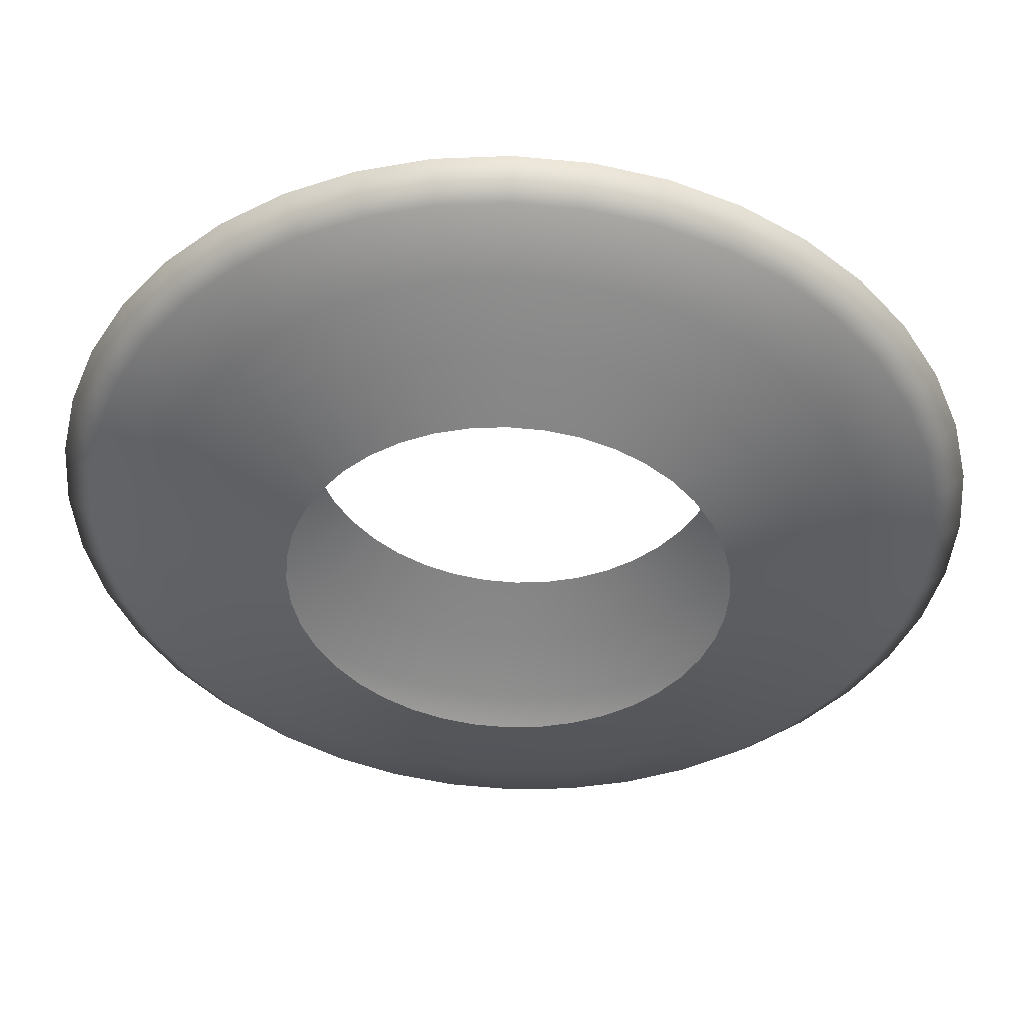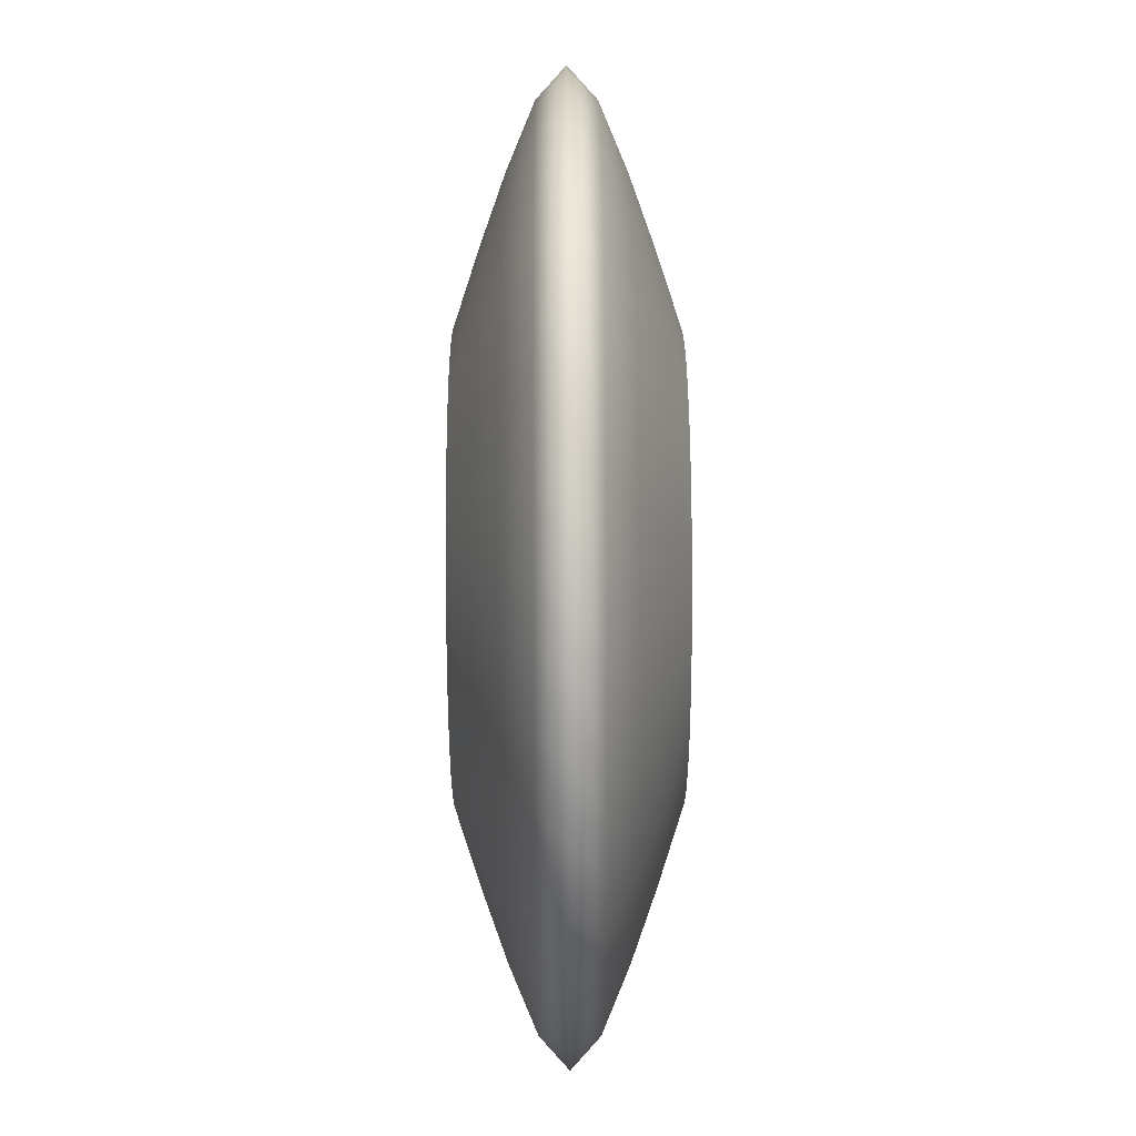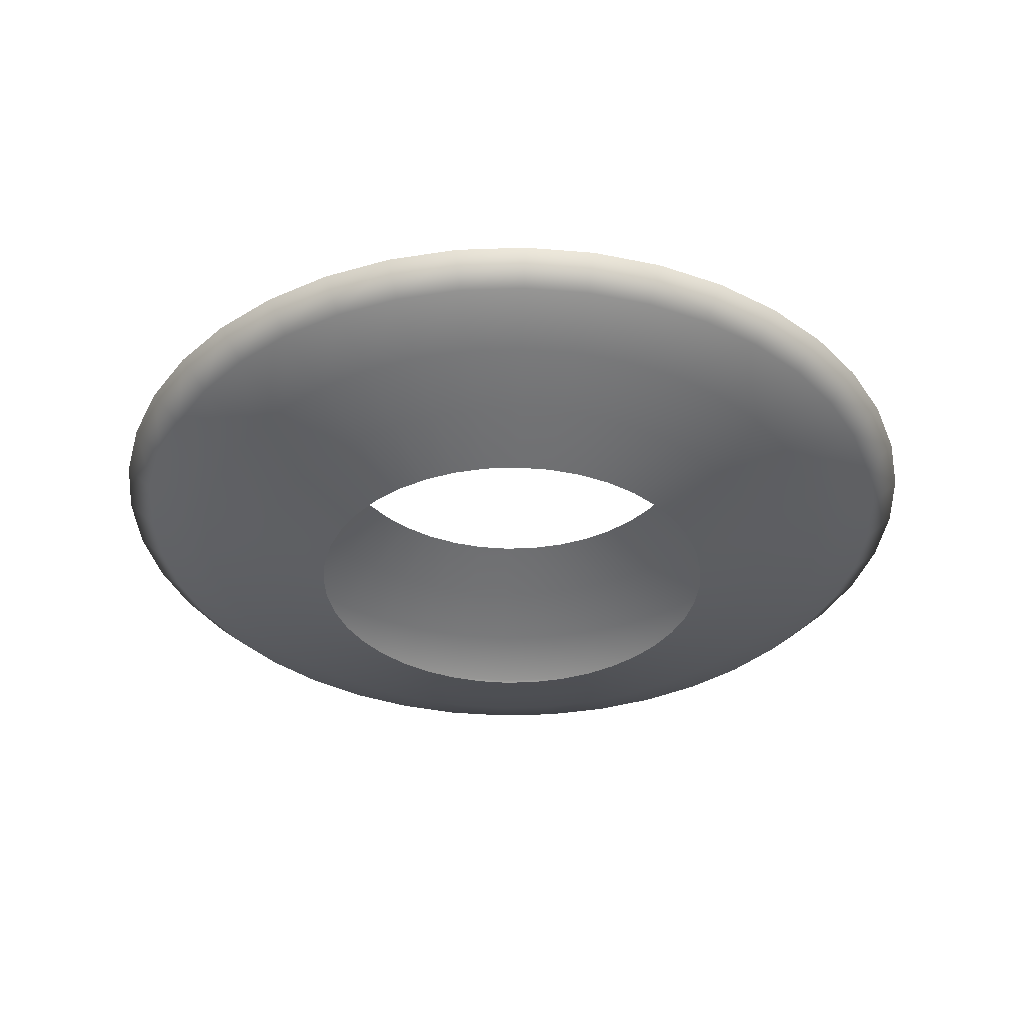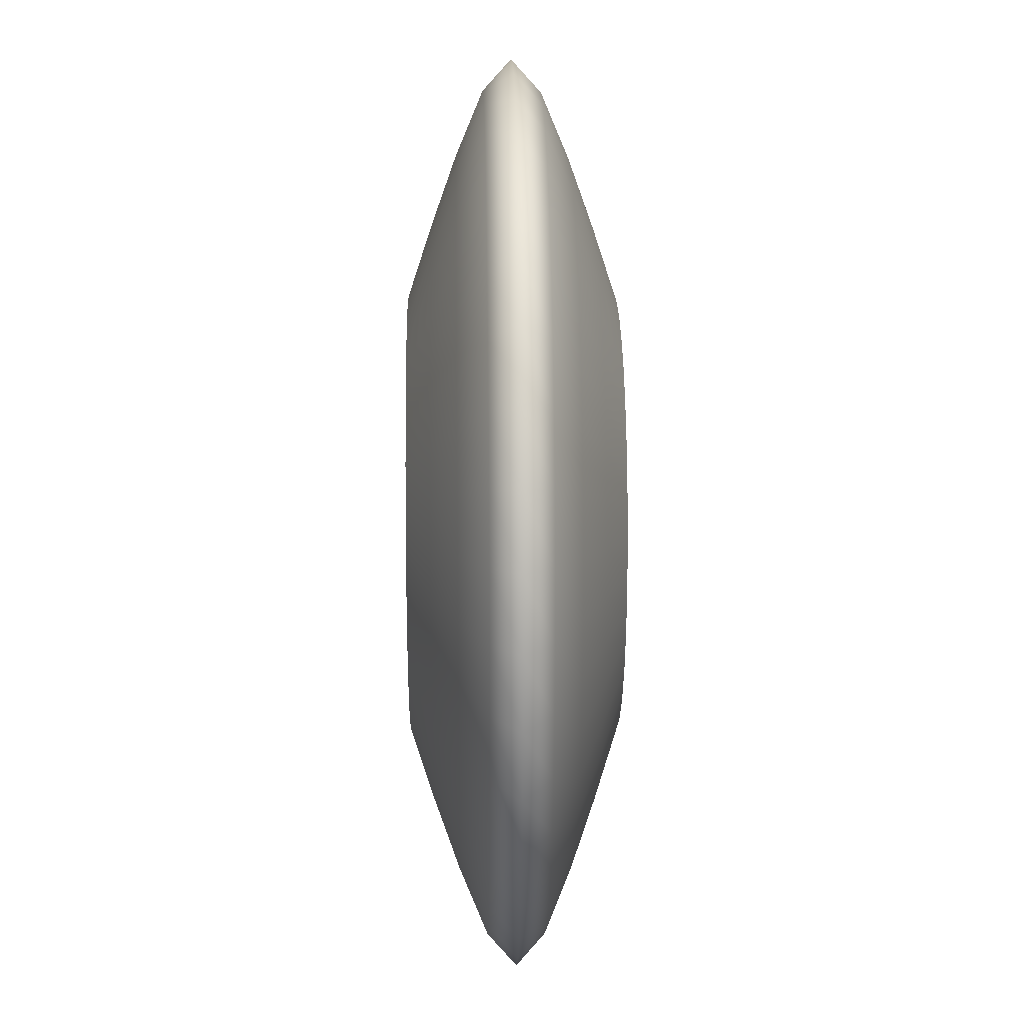
<metadata>
{"format":"obj","ext":"obj","renderer":"f3d","projection":"perspective","resolution":1024,"background":"white","views":[{"elev":46.0,"azim":-177.6,"up":"+Z"},{"elev":45.4,"azim":-90.3,"up":"+Z"},{"elev":-36.6,"azim":-100.7,"up":"+Y"},{"elev":15.6,"azim":-91.2,"up":"+Z"}]}
</metadata>
<code>
g default
v 0.4256 -0.2102 -0.1383
v 0.362 -0.2102 -0.263
v 0.263 -0.2102 -0.362
v 0.1383 -0.2102 -0.4256
v -0 -0.2102 -0.4475
v -0.1383 -0.2102 -0.4256
v -0.263 -0.2102 -0.362
v -0.362 -0.2102 -0.263
v -0.4256 -0.2102 -0.1383
v -0.4475 -0.2102 -0
v -0.4256 -0.2102 0.1383
v -0.362 -0.2102 0.263
v -0.263 -0.2102 0.362
v -0.1383 -0.2102 0.4256
v -0 -0.2102 0.4475
v 0.1383 -0.2102 0.4256
v 0.263 -0.2102 0.362
v 0.362 -0.2102 0.263
v 0.4256 -0.2102 0.1383
v 0.4475 -0.2102 -0
v 0.4256 0.2102 -0.1383
v 0.362 0.2102 -0.263
v 0.263 0.2102 -0.362
v 0.1383 0.2102 -0.4256
v -0 0.2102 -0.4475
v -0.1383 0.2102 -0.4256
v -0.263 0.2102 -0.362
v -0.362 0.2102 -0.263
v -0.4256 0.2102 -0.1383
v -0.4475 0.2102 -0
v -0.4256 0.2102 0.1383
v -0.362 0.2102 0.263
v -0.263 0.2102 0.362
v -0.1383 0.2102 0.4256
v -0 0.2102 0.4475
v 0.1383 0.2102 0.4256
v 0.263 0.2102 0.362
v 0.362 0.2102 0.263
v 0.4256 0.2102 0.1383
v 0.4475 0.2102 -0
v 0.8799 0 -0.2859
v 0.7484 0 -0.5438
v 0.5438 0 -0.7484
v 0.2859 0 -0.8799
v -0 0 -0.9251
v -0.2859 0 -0.8799
v -0.5438 0 -0.7484
v -0.7484 0 -0.5438
v -0.8799 0 -0.2859
v -0.9251 0 -0
v -0.8799 0 0.2859
v -0.7484 0 0.5438
v -0.5438 0 0.7484
v -0.2859 0 0.8799
v -0 0 0.9251
v 0.2859 0 0.8799
v 0.5438 0 0.7484
v 0.7484 0 0.5438
v 0.8799 0 0.2859
v 0.9251 0 -0
v 0.6965 0.112 -0.2263
v 0.5925 0.112 -0.4305
v 0.4305 0.112 -0.5925
v 0.2263 0.112 -0.6965
v -0 0.112 -0.7323
v -0.2263 0.112 -0.6965
v -0.4305 0.112 -0.5925
v -0.5925 0.112 -0.4305
v -0.6965 0.112 -0.2263
v -0.7323 0.112 -0
v -0.6965 0.112 0.2263
v -0.5925 0.112 0.4305
v -0.4305 0.112 0.5925
v -0.2263 0.112 0.6965
v -0 0.112 0.7323
v 0.2263 0.112 0.6965
v 0.4305 0.112 0.5925
v 0.5925 0.112 0.4305
v 0.6965 0.112 0.2263
v 0.7323 0.112 -0
v 0.6965 -0.112 -0.2263
v 0.5925 -0.112 -0.4305
v 0.4305 -0.112 -0.5925
v 0.2263 -0.112 -0.6965
v -0 -0.112 -0.7323
v -0.2263 -0.112 -0.6965
v -0.4305 -0.112 -0.5925
v -0.5925 -0.112 -0.4305
v -0.6965 -0.112 -0.2263
v -0.7323 -0.112 -0
v -0.6965 -0.112 0.2263
v -0.5925 -0.112 0.4305
v -0.4305 -0.112 0.5925
v -0.2263 -0.112 0.6965
v -0 -0.112 0.7323
v 0.2263 -0.112 0.6965
v 0.4305 -0.112 0.5925
v 0.5925 -0.112 0.4305
v 0.6965 -0.112 0.2263
v 0.7323 -0.112 -0
v -0.1146 -0.112 0.7233
v -0 -0.05715 0.8625
v -0.1447 0 0.9137
v 0.1146 -0.112 0.7233
v 0.2665 -0.05715 0.8203
v 0.1447 0 0.9137
v 0.3324 -0.112 0.6525
v 0.507 -0.05715 0.6978
v 0.42 0 0.8242
v 0.5178 -0.112 0.5178
v 0.6978 -0.05715 0.507
v 0.6541 0 0.6541
v 0.6525 -0.112 0.3324
v 0.8203 -0.05715 0.2665
v 0.8242 0 0.42
v 0.7233 -0.112 0.1146
v 0.8625 -0.05715 -0
v 0.9137 0 0.1447
v 0.7233 -0.112 -0.1146
v 0.9137 0 -0.1447
v 0.6978 0.05715 -0.507
v 0.8203 0.05715 -0.2665
v 0.507 0.05715 -0.6978
v 0.2665 0.05715 -0.8203
v -0 0.05715 -0.8625
v -0.2665 0.05715 -0.8203
v -0.507 0.05715 -0.6978
v -0.6978 0.05715 -0.507
v -0.8203 0.05715 -0.2665
v -0.8625 0.05715 -0
v -0.8203 0.05715 0.2665
v -0.6978 0.05715 0.507
v -0.507 0.05715 0.6978
v -0.2665 0.05715 0.8203
v -0 0.05715 0.8625
v 0.2665 0.05715 0.8203
v 0.507 0.05715 0.6978
v 0.6978 0.05715 0.507
v 0.8203 0.05715 0.2665
v 0.8625 0.05715 -0
v 0.3987 -0.2102 -0.2031
v 0.4792 -0.1623 -0.3482
v 0.5634 -0.1623 -0.1831
v 0.3164 -0.2102 -0.3164
v 0.3482 -0.1623 -0.4792
v 0.2031 -0.2102 -0.3987
v 0.1831 -0.1623 -0.5634
v 0.07 -0.2102 -0.442
v -0 -0.1623 -0.5924
v -0.07 -0.2102 -0.442
v -0.1831 -0.1623 -0.5634
v -0.2031 -0.2102 -0.3987
v -0.3482 -0.1623 -0.4792
v -0.3164 -0.2102 -0.3164
v -0.4792 -0.1623 -0.3482
v -0.3987 -0.2102 -0.2031
v -0.5634 -0.1623 -0.1831
v -0.442 -0.2102 -0.07
v -0.5924 -0.1623 -0
v -0.442 -0.2102 0.07
v -0.5634 -0.1623 0.1831
v -0.3987 -0.2102 0.2031
v -0.4792 -0.1623 0.3482
v -0.3164 -0.2102 0.3164
v -0.3482 -0.1623 0.4792
v -0.2031 -0.2102 0.3987
v -0.1831 -0.1623 0.5634
v -0.07 -0.2102 0.442
v -0 -0.1623 0.5924
v 0.07 -0.2102 0.442
v 0.1831 -0.1623 0.5634
v 0.2031 -0.2102 0.3987
v 0.3482 -0.1623 0.4792
v 0.3164 -0.2102 0.3164
v 0.4792 -0.1623 0.3482
v 0.3987 -0.2102 0.2031
v 0.5634 -0.1623 0.1831
v 0.442 -0.2102 0.07
v 0.5924 -0.1623 -0
v 0.442 -0.2102 -0.07
v 0.6525 0.112 -0.3324
v 0.4792 0.1623 -0.3482
v 0.3987 0.2102 -0.2031
v 0.5634 0.1623 -0.1831
v 0.5178 0.112 -0.5178
v 0.3482 0.1623 -0.4792
v 0.3164 0.2102 -0.3164
v 0.3324 0.112 -0.6525
v 0.1831 0.1623 -0.5634
v 0.2031 0.2102 -0.3987
v 0.1146 0.112 -0.7233
v -0 0.1623 -0.5924
v 0.07 0.2102 -0.442
v -0.1146 0.112 -0.7233
v -0.1831 0.1623 -0.5634
v -0.07 0.2102 -0.442
v -0.3324 0.112 -0.6525
v -0.3482 0.1623 -0.4792
v -0.2031 0.2102 -0.3987
v -0.5178 0.112 -0.5178
v -0.4792 0.1623 -0.3482
v -0.3164 0.2102 -0.3164
v -0.6525 0.112 -0.3324
v -0.5634 0.1623 -0.1831
v -0.3987 0.2102 -0.2031
v -0.7233 0.112 -0.1146
v -0.5924 0.1623 -0
v -0.442 0.2102 -0.07
v -0.7233 0.112 0.1146
v -0.5634 0.1623 0.1831
v -0.442 0.2102 0.07
v -0.6525 0.112 0.3324
v -0.4792 0.1623 0.3482
v -0.3987 0.2102 0.2031
v -0.5178 0.112 0.5178
v -0.3482 0.1623 0.4792
v -0.3164 0.2102 0.3164
v -0.3324 0.112 0.6525
v -0.1831 0.1623 0.5634
v -0.2031 0.2102 0.3987
v -0.1146 0.112 0.7233
v -0 0.1623 0.5924
v -0.07 0.2102 0.442
v 0.1146 0.112 0.7233
v 0.1831 0.1623 0.5634
v 0.07 0.2102 0.442
v 0.3324 0.112 0.6525
v 0.3482 0.1623 0.4792
v 0.2031 0.2102 0.3987
v 0.5178 0.112 0.5178
v 0.4792 0.1623 0.3482
v 0.3164 0.2102 0.3164
v 0.6525 0.112 0.3324
v 0.5634 0.1623 0.1831
v 0.3987 0.2102 0.2031
v 0.7233 0.112 0.1146
v 0.5924 0.1623 -0
v 0.442 0.2102 0.07
v 0.7233 0.112 -0.1146
v 0.442 0.2102 -0.07
v 0.6525 -0.112 -0.3324
v 0.6978 -0.05715 -0.507
v 0.8242 0 -0.42
v 0.8203 -0.05715 -0.2665
v 0.5178 -0.112 -0.5178
v 0.507 -0.05715 -0.6978
v 0.6541 0 -0.6541
v 0.3324 -0.112 -0.6525
v 0.2665 -0.05715 -0.8203
v 0.42 0 -0.8242
v 0.1146 -0.112 -0.7233
v -0 -0.05715 -0.8625
v 0.1447 0 -0.9137
v -0.1146 -0.112 -0.7233
v -0.2665 -0.05715 -0.8203
v -0.1447 0 -0.9137
v -0.3324 -0.112 -0.6525
v -0.507 -0.05715 -0.6978
v -0.42 0 -0.8242
v -0.5178 -0.112 -0.5178
v -0.6978 -0.05715 -0.507
v -0.6541 0 -0.6541
v -0.6525 -0.112 -0.3324
v -0.8203 -0.05715 -0.2665
v -0.8242 0 -0.42
v -0.7233 -0.112 -0.1146
v -0.8625 -0.05715 -0
v -0.9137 0 -0.1447
v -0.7233 -0.112 0.1146
v -0.8203 -0.05715 0.2665
v -0.9137 0 0.1447
v -0.6525 -0.112 0.3324
v -0.6978 -0.05715 0.507
v -0.8242 0 0.42
v -0.5178 -0.112 0.5178
v -0.507 -0.05715 0.6978
v -0.6541 0 0.6541
v -0.3324 -0.112 0.6525
v -0.2665 -0.05715 0.8203
v -0.42 0 0.8242
v 0.5278 0.1623 -0.2689
v 0.4188 0.1623 -0.4188
v 0.2689 0.1623 -0.5278
v 0.09266 0.1623 -0.585
v -0.09266 0.1623 -0.585
v -0.2689 0.1623 -0.5278
v -0.4188 0.1623 -0.4188
v -0.5278 0.1623 -0.2689
v -0.585 0.1623 -0.09266
v -0.585 0.1623 0.09266
v -0.5278 0.1623 0.2689
v -0.4188 0.1623 0.4188
v -0.2689 0.1623 0.5278
v -0.09266 0.1623 0.585
v 0.09266 0.1623 0.585
v 0.2689 0.1623 0.5278
v 0.4188 0.1623 0.4188
v 0.5278 0.1623 0.2689
v 0.585 0.1623 0.09266
v 0.585 0.1623 -0.09266
v 0.7684 -0.05715 -0.3915
v 0.6098 -0.05715 -0.6098
v 0.3915 -0.05715 -0.7684
v 0.1349 -0.05715 -0.8518
v -0.1349 -0.05715 -0.8518
v -0.3915 -0.05715 -0.7684
v -0.6098 -0.05715 -0.6098
v -0.7684 -0.05715 -0.3915
v -0.8518 -0.05715 -0.1349
v -0.8518 -0.05715 0.1349
v -0.7684 -0.05715 0.3915
v -0.6098 -0.05715 0.6098
v -0.3915 -0.05715 0.7684
v -0.1349 -0.05715 0.8518
v 0.1349 -0.05715 0.8518
v 0.3915 -0.05715 0.7684
v 0.6098 -0.05715 0.6098
v 0.7684 -0.05715 0.3915
v 0.8518 -0.05715 0.1349
v 0.8518 -0.05715 -0.1349
v 0.7684 0.05715 -0.3915
v 0.6098 0.05715 -0.6098
v 0.3915 0.05715 -0.7684
v 0.1349 0.05715 -0.8518
v -0.1349 0.05715 -0.8518
v -0.3915 0.05715 -0.7684
v -0.6098 0.05715 -0.6098
v -0.7684 0.05715 -0.3915
v -0.8518 0.05715 -0.1349
v -0.8518 0.05715 0.1349
v -0.7684 0.05715 0.3915
v -0.6098 0.05715 0.6098
v -0.3915 0.05715 0.7684
v -0.1349 0.05715 0.8518
v 0.1349 0.05715 0.8518
v 0.3915 0.05715 0.7684
v 0.6098 0.05715 0.6098
v 0.7684 0.05715 0.3915
v 0.8518 0.05715 0.1349
v 0.8518 0.05715 -0.1349
v 0.5278 -0.1623 -0.2689
v 0.4188 -0.1623 -0.4188
v 0.2689 -0.1623 -0.5278
v 0.09266 -0.1623 -0.585
v -0.09266 -0.1623 -0.585
v -0.2689 -0.1623 -0.5278
v -0.4188 -0.1623 -0.4188
v -0.5278 -0.1623 -0.2689
v -0.585 -0.1623 -0.09266
v -0.585 -0.1623 0.09266
v -0.5278 -0.1623 0.2689
v -0.4188 -0.1623 0.4188
v -0.2689 -0.1623 0.5278
v -0.09266 -0.1623 0.585
v 0.09266 -0.1623 0.585
v 0.2689 -0.1623 0.5278
v 0.4188 -0.1623 0.4188
v 0.5278 -0.1623 0.2689
v 0.585 -0.1623 0.09266
v 0.585 -0.1623 -0.09266
g pCylinder1
f 61 181 281 184
f 181 62 182 281
f 281 182 22 183
f 184 281 183 21
f 62 185 282 182
f 185 63 186 282
f 282 186 23 187
f 182 282 187 22
f 63 188 283 186
f 188 64 189 283
f 283 189 24 190
f 186 283 190 23
f 64 191 284 189
f 191 65 192 284
f 284 192 25 193
f 189 284 193 24
f 65 194 285 192
f 194 66 195 285
f 285 195 26 196
f 192 285 196 25
f 66 197 286 195
f 197 67 198 286
f 286 198 27 199
f 195 286 199 26
f 67 200 287 198
f 200 68 201 287
f 287 201 28 202
f 198 287 202 27
f 68 203 288 201
f 203 69 204 288
f 288 204 29 205
f 201 288 205 28
f 69 206 289 204
f 206 70 207 289
f 289 207 30 208
f 204 289 208 29
f 70 209 290 207
f 209 71 210 290
f 290 210 31 211
f 207 290 211 30
f 71 212 291 210
f 212 72 213 291
f 291 213 32 214
f 210 291 214 31
f 72 215 292 213
f 215 73 216 292
f 292 216 33 217
f 213 292 217 32
f 73 218 293 216
f 218 74 219 293
f 293 219 34 220
f 216 293 220 33
f 74 221 294 219
f 221 75 222 294
f 294 222 35 223
f 219 294 223 34
f 75 224 295 222
f 224 76 225 295
f 295 225 36 226
f 222 295 226 35
f 76 227 296 225
f 227 77 228 296
f 296 228 37 229
f 225 296 229 36
f 77 230 297 228
f 230 78 231 297
f 297 231 38 232
f 228 297 232 37
f 78 233 298 231
f 233 79 234 298
f 298 234 39 235
f 231 298 235 38
f 79 236 299 234
f 236 80 237 299
f 299 237 40 238
f 234 299 238 39
f 80 239 300 237
f 239 61 184 300
f 300 184 21 240
f 237 300 240 40
f 81 241 301 244
f 241 82 242 301
f 301 242 42 243
f 244 301 243 41
f 82 245 302 242
f 245 83 246 302
f 302 246 43 247
f 242 302 247 42
f 83 248 303 246
f 248 84 249 303
f 303 249 44 250
f 246 303 250 43
f 84 251 304 249
f 251 85 252 304
f 304 252 45 253
f 249 304 253 44
f 85 254 305 252
f 254 86 255 305
f 305 255 46 256
f 252 305 256 45
f 86 257 306 255
f 257 87 258 306
f 306 258 47 259
f 255 306 259 46
f 87 260 307 258
f 260 88 261 307
f 307 261 48 262
f 258 307 262 47
f 88 263 308 261
f 263 89 264 308
f 308 264 49 265
f 261 308 265 48
f 89 266 309 264
f 266 90 267 309
f 309 267 50 268
f 264 309 268 49
f 90 269 310 267
f 269 91 270 310
f 310 270 51 271
f 267 310 271 50
f 91 272 311 270
f 272 92 273 311
f 311 273 52 274
f 270 311 274 51
f 92 275 312 273
f 275 93 276 312
f 312 276 53 277
f 273 312 277 52
f 93 278 313 276
f 278 94 279 313
f 313 279 54 280
f 276 313 280 53
f 94 101 314 279
f 101 95 102 314
f 314 102 55 103
f 279 314 103 54
f 95 104 315 102
f 104 96 105 315
f 315 105 56 106
f 102 315 106 55
f 96 107 316 105
f 107 97 108 316
f 316 108 57 109
f 105 316 109 56
f 97 110 317 108
f 110 98 111 317
f 317 111 58 112
f 108 317 112 57
f 98 113 318 111
f 113 99 114 318
f 318 114 59 115
f 111 318 115 58
f 99 116 319 114
f 116 100 117 319
f 319 117 60 118
f 114 319 118 59
f 100 119 320 117
f 119 81 244 320
f 320 244 41 120
f 117 320 120 60
f 41 243 321 122
f 243 42 121 321
f 321 121 62 181
f 122 321 181 61
f 42 247 322 121
f 247 43 123 322
f 322 123 63 185
f 121 322 185 62
f 43 250 323 123
f 250 44 124 323
f 323 124 64 188
f 123 323 188 63
f 44 253 324 124
f 253 45 125 324
f 324 125 65 191
f 124 324 191 64
f 45 256 325 125
f 256 46 126 325
f 325 126 66 194
f 125 325 194 65
f 46 259 326 126
f 259 47 127 326
f 326 127 67 197
f 126 326 197 66
f 47 262 327 127
f 262 48 128 327
f 327 128 68 200
f 127 327 200 67
f 48 265 328 128
f 265 49 129 328
f 328 129 69 203
f 128 328 203 68
f 49 268 329 129
f 268 50 130 329
f 329 130 70 206
f 129 329 206 69
f 50 271 330 130
f 271 51 131 330
f 330 131 71 209
f 130 330 209 70
f 51 274 331 131
f 274 52 132 331
f 331 132 72 212
f 131 331 212 71
f 52 277 332 132
f 277 53 133 332
f 332 133 73 215
f 132 332 215 72
f 53 280 333 133
f 280 54 134 333
f 333 134 74 218
f 133 333 218 73
f 54 103 334 134
f 103 55 135 334
f 334 135 75 221
f 134 334 221 74
f 55 106 335 135
f 106 56 136 335
f 335 136 76 224
f 135 335 224 75
f 56 109 336 136
f 109 57 137 336
f 336 137 77 227
f 136 336 227 76
f 57 112 337 137
f 112 58 138 337
f 337 138 78 230
f 137 337 230 77
f 58 115 338 138
f 115 59 139 338
f 338 139 79 233
f 138 338 233 78
f 59 118 339 139
f 118 60 140 339
f 339 140 80 236
f 139 339 236 79
f 60 120 340 140
f 120 41 122 340
f 340 122 61 239
f 140 340 239 80
f 1 141 341 143
f 141 2 142 341
f 341 142 82 241
f 143 341 241 81
f 2 144 342 142
f 144 3 145 342
f 342 145 83 245
f 142 342 245 82
f 3 146 343 145
f 146 4 147 343
f 343 147 84 248
f 145 343 248 83
f 4 148 344 147
f 148 5 149 344
f 344 149 85 251
f 147 344 251 84
f 5 150 345 149
f 150 6 151 345
f 345 151 86 254
f 149 345 254 85
f 6 152 346 151
f 152 7 153 346
f 346 153 87 257
f 151 346 257 86
f 7 154 347 153
f 154 8 155 347
f 347 155 88 260
f 153 347 260 87
f 8 156 348 155
f 156 9 157 348
f 348 157 89 263
f 155 348 263 88
f 9 158 349 157
f 158 10 159 349
f 349 159 90 266
f 157 349 266 89
f 10 160 350 159
f 160 11 161 350
f 350 161 91 269
f 159 350 269 90
f 11 162 351 161
f 162 12 163 351
f 351 163 92 272
f 161 351 272 91
f 12 164 352 163
f 164 13 165 352
f 352 165 93 275
f 163 352 275 92
f 13 166 353 165
f 166 14 167 353
f 353 167 94 278
f 165 353 278 93
f 14 168 354 167
f 168 15 169 354
f 354 169 95 101
f 167 354 101 94
f 15 170 355 169
f 170 16 171 355
f 355 171 96 104
f 169 355 104 95
f 16 172 356 171
f 172 17 173 356
f 356 173 97 107
f 171 356 107 96
f 17 174 357 173
f 174 18 175 357
f 357 175 98 110
f 173 357 110 97
f 18 176 358 175
f 176 19 177 358
f 358 177 99 113
f 175 358 113 98
f 19 178 359 177
f 178 20 179 359
f 359 179 100 116
f 177 359 116 99
f 20 180 360 179
f 180 1 143 360
f 360 143 81 119
f 179 360 119 100

</code>
